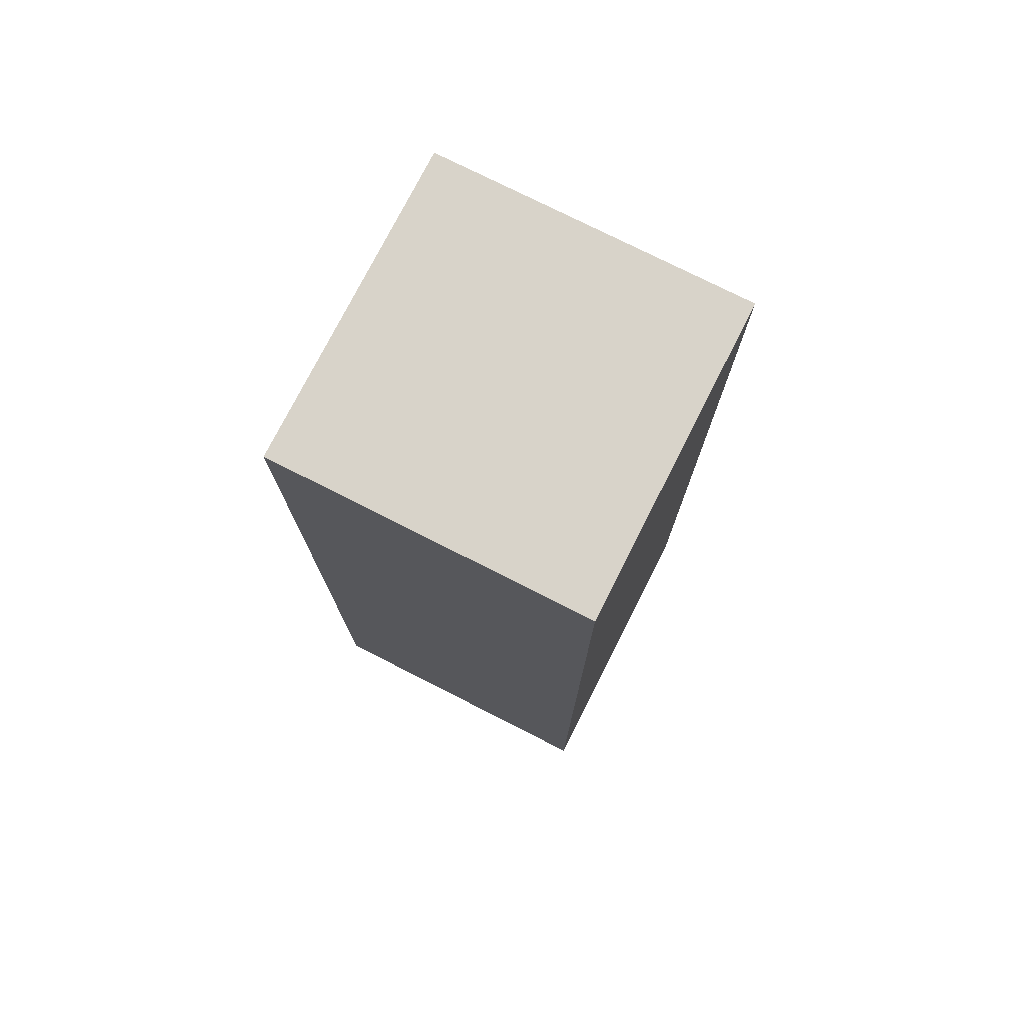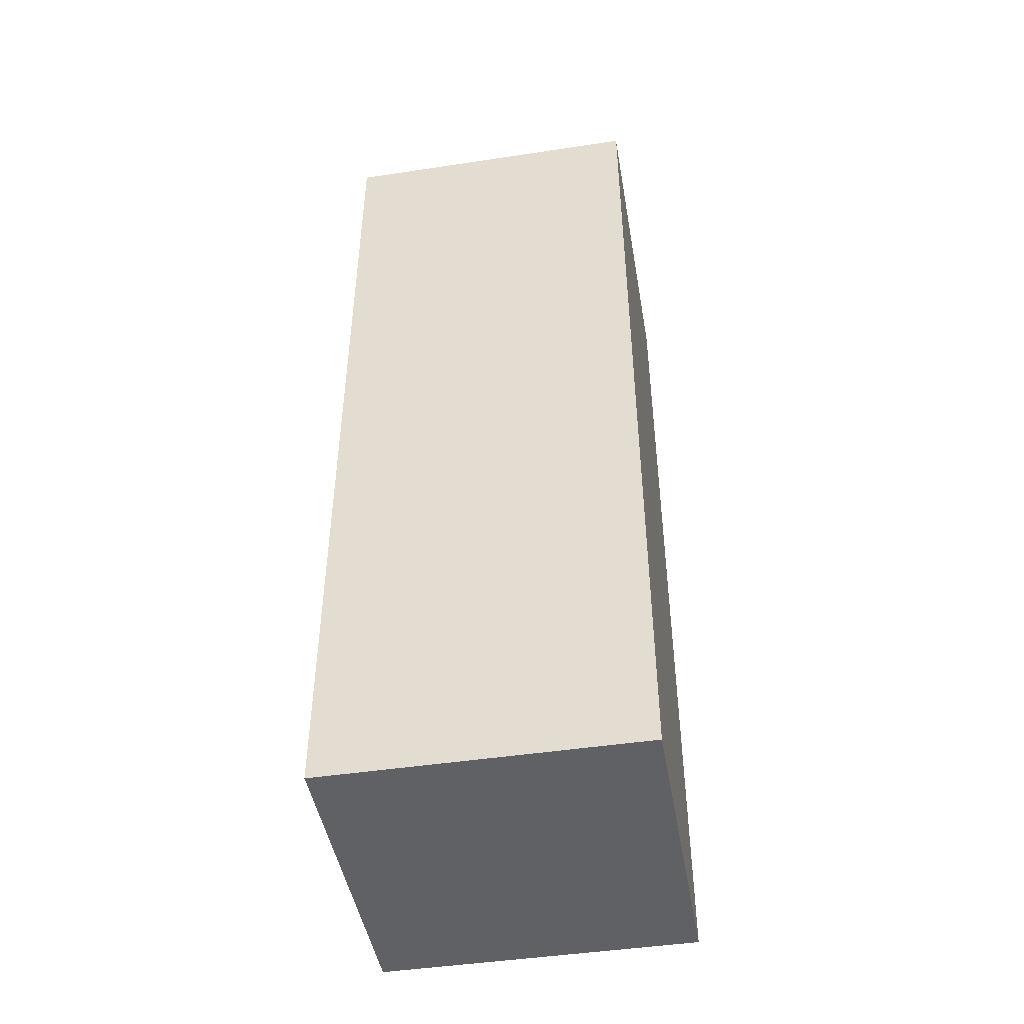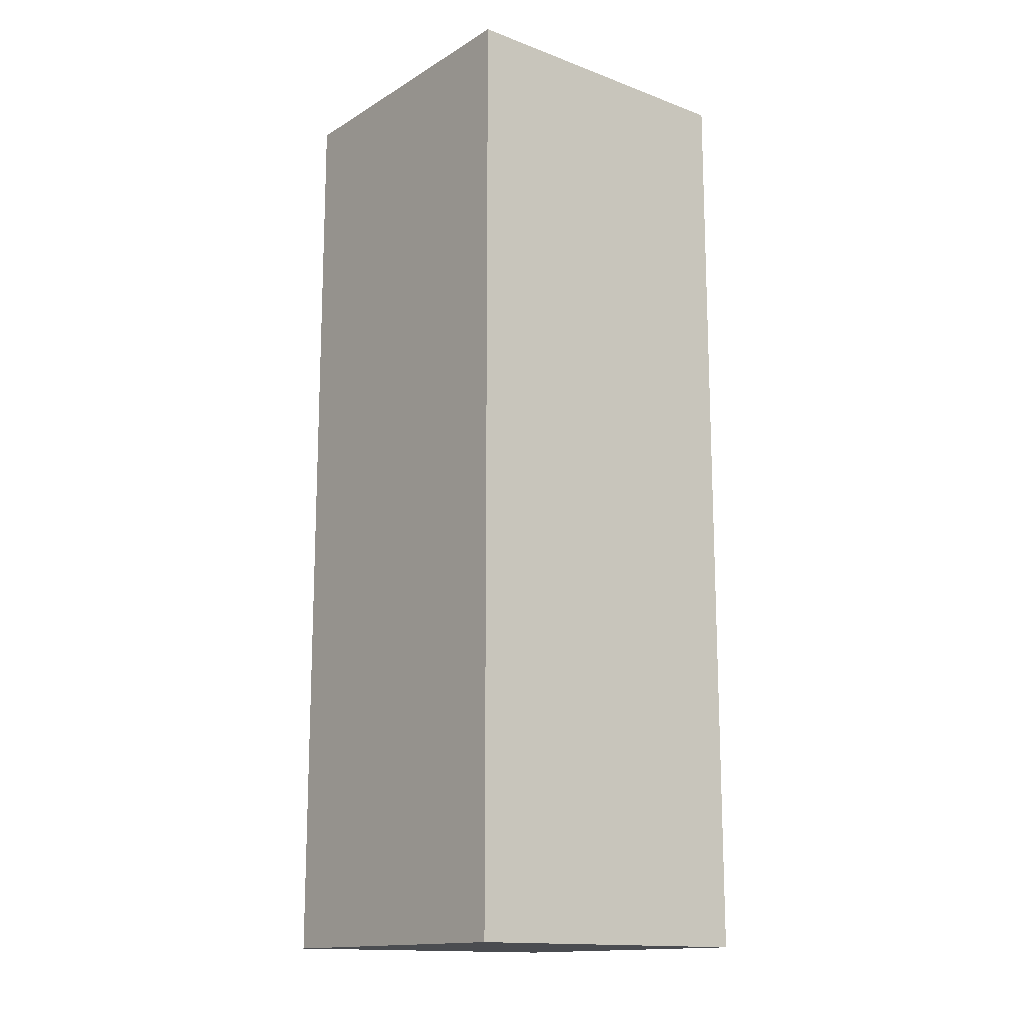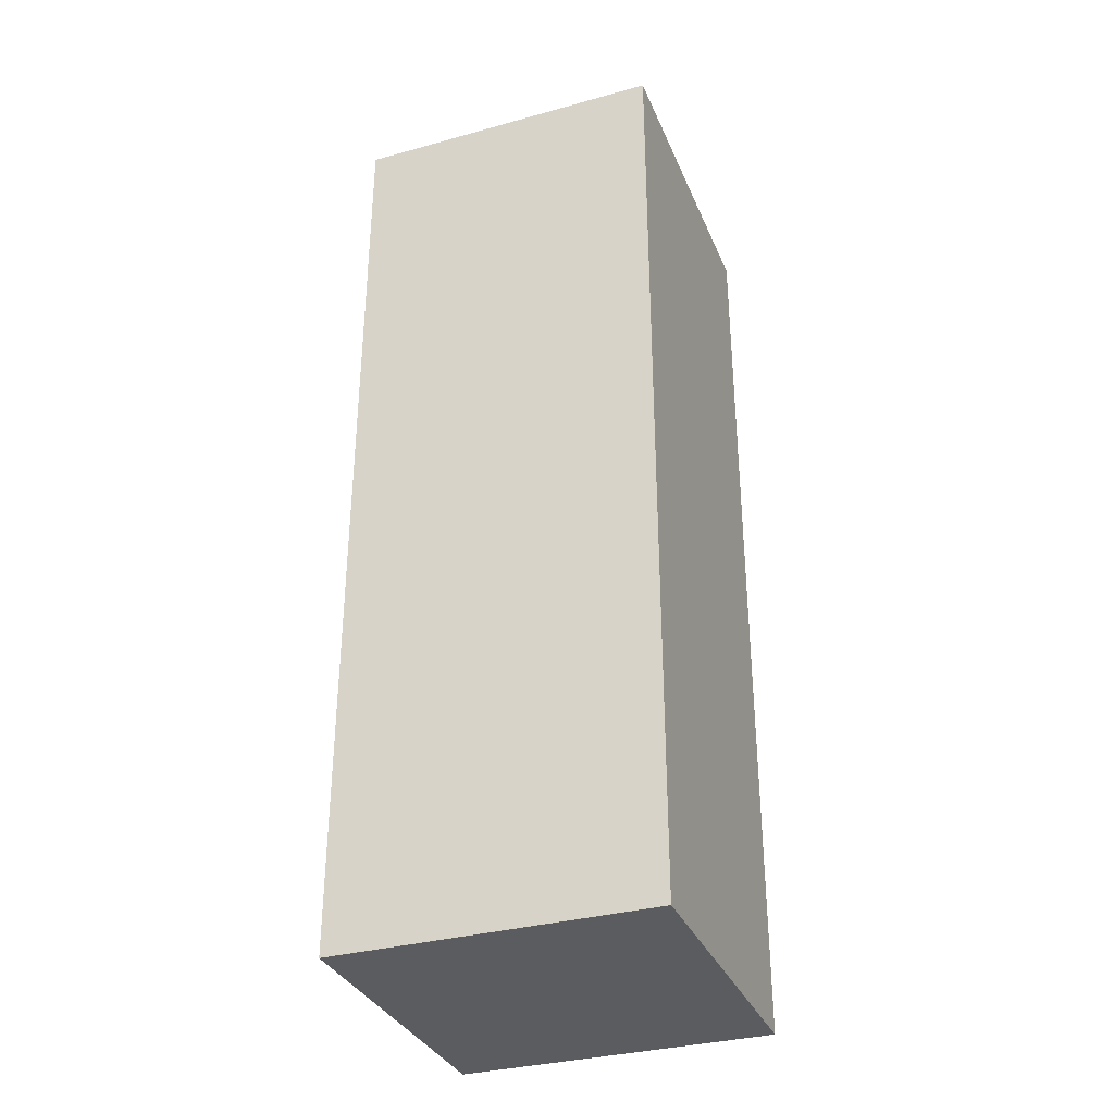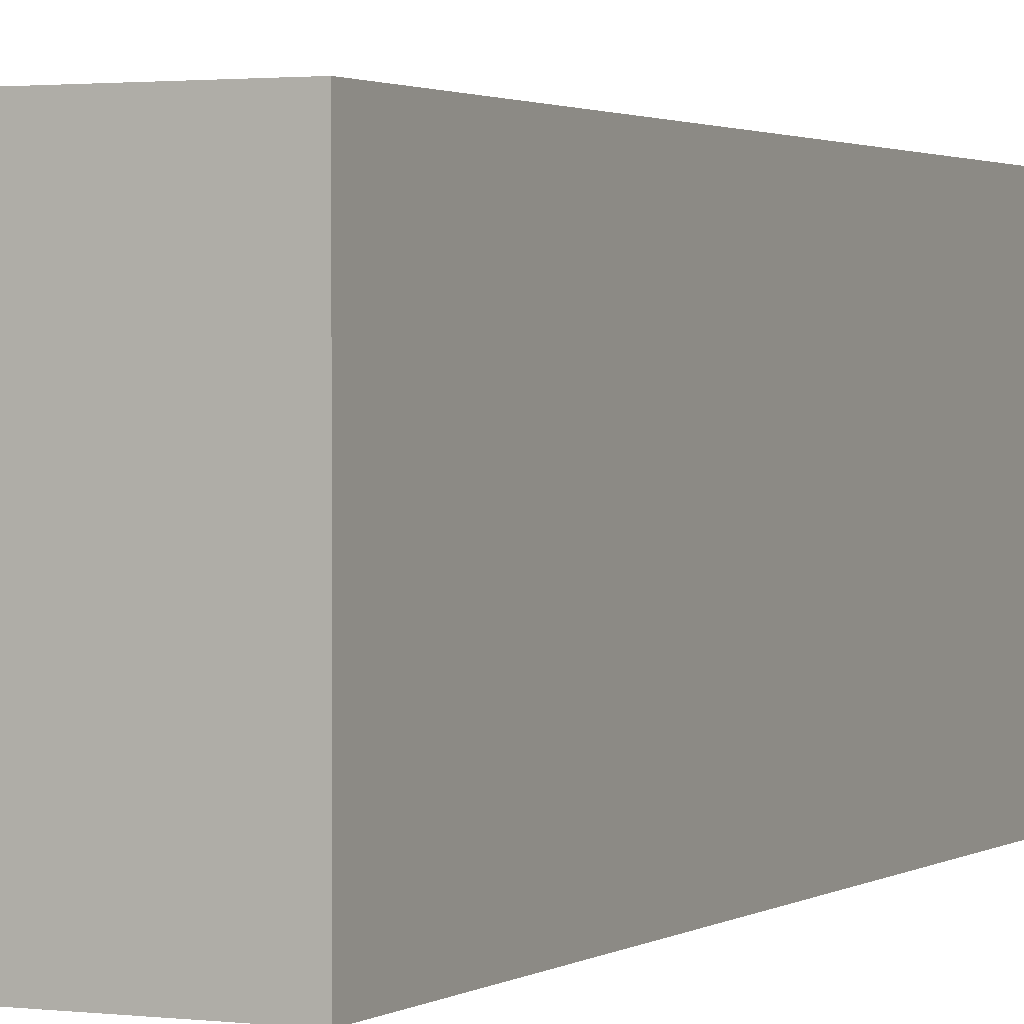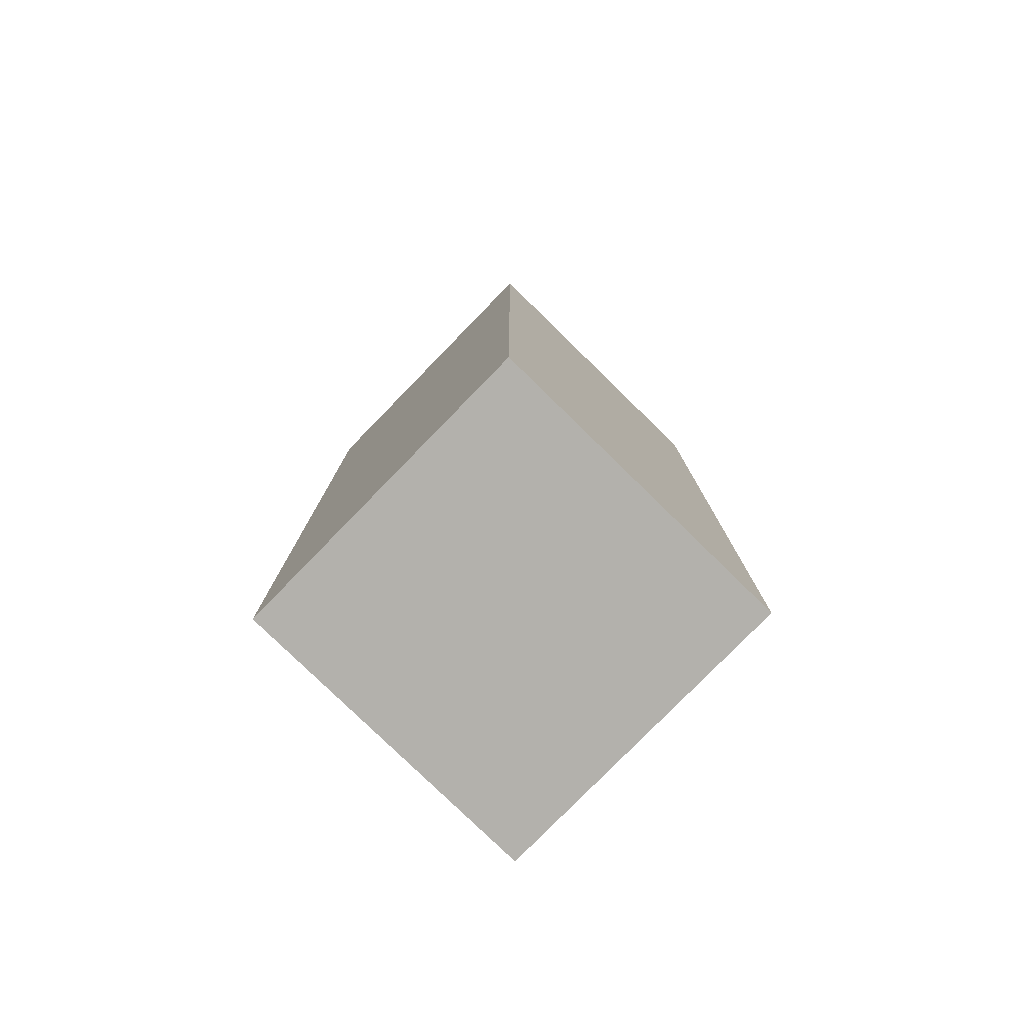
<metadata>
{"format":"obj","ext":"obj","renderer":"f3d","projection":"perspective","resolution":1024,"background":"white","views":[{"elev":76.0,"azim":-153.1,"up":"+Z"},{"elev":-46.3,"azim":-170.2,"up":"+Z"},{"elev":-14.9,"azim":-128.4,"up":"+Z"},{"elev":-33.7,"azim":20.6,"up":"+Z"},{"elev":1.6,"azim":-154.7,"up":"+Y"},{"elev":-79.1,"azim":-134.3,"up":"+Z"}]}
</metadata>
<code>
g Arm_left
v -0.08317 -0.07562 0.06453
v 0.07431 0.08186 0.06453
v 0.07431 -0.07562 0.06453
v -0.08317 0.08186 0.06453
v -0.08317 -0.07562 -0.4079
v 0.07431 0.08186 -0.4079
v -0.08317 0.08186 -0.4079
v 0.07431 -0.07562 -0.4079
v -0.08317 -0.07562 0.06453
v 0.07431 -0.07562 -0.4079
v -0.08317 -0.07562 -0.4079
v 0.07431 -0.07562 0.06453
v 0.07431 -0.07562 0.06453
v 0.07431 0.08186 -0.4079
v 0.07431 -0.07562 -0.4079
v 0.07431 0.08186 0.06453
v -0.08317 0.08186 0.06453
v -0.08317 0.08186 -0.4079
v 0.07431 0.08186 0.06453
v 0.07431 0.08186 -0.4079
v -0.08317 -0.07562 0.06453
v -0.08317 -0.07562 -0.4079
v -0.08317 0.08186 0.06453
v -0.08317 0.08186 -0.4079
g Arm_left_0
f 3 2 1
f 4 1 2
f 7 6 5
f 8 5 6
f 11 10 9
f 12 9 10
f 15 14 13
f 16 13 14
f 19 18 17
f 20 18 19
f 23 22 21
f 24 22 23

</code>
